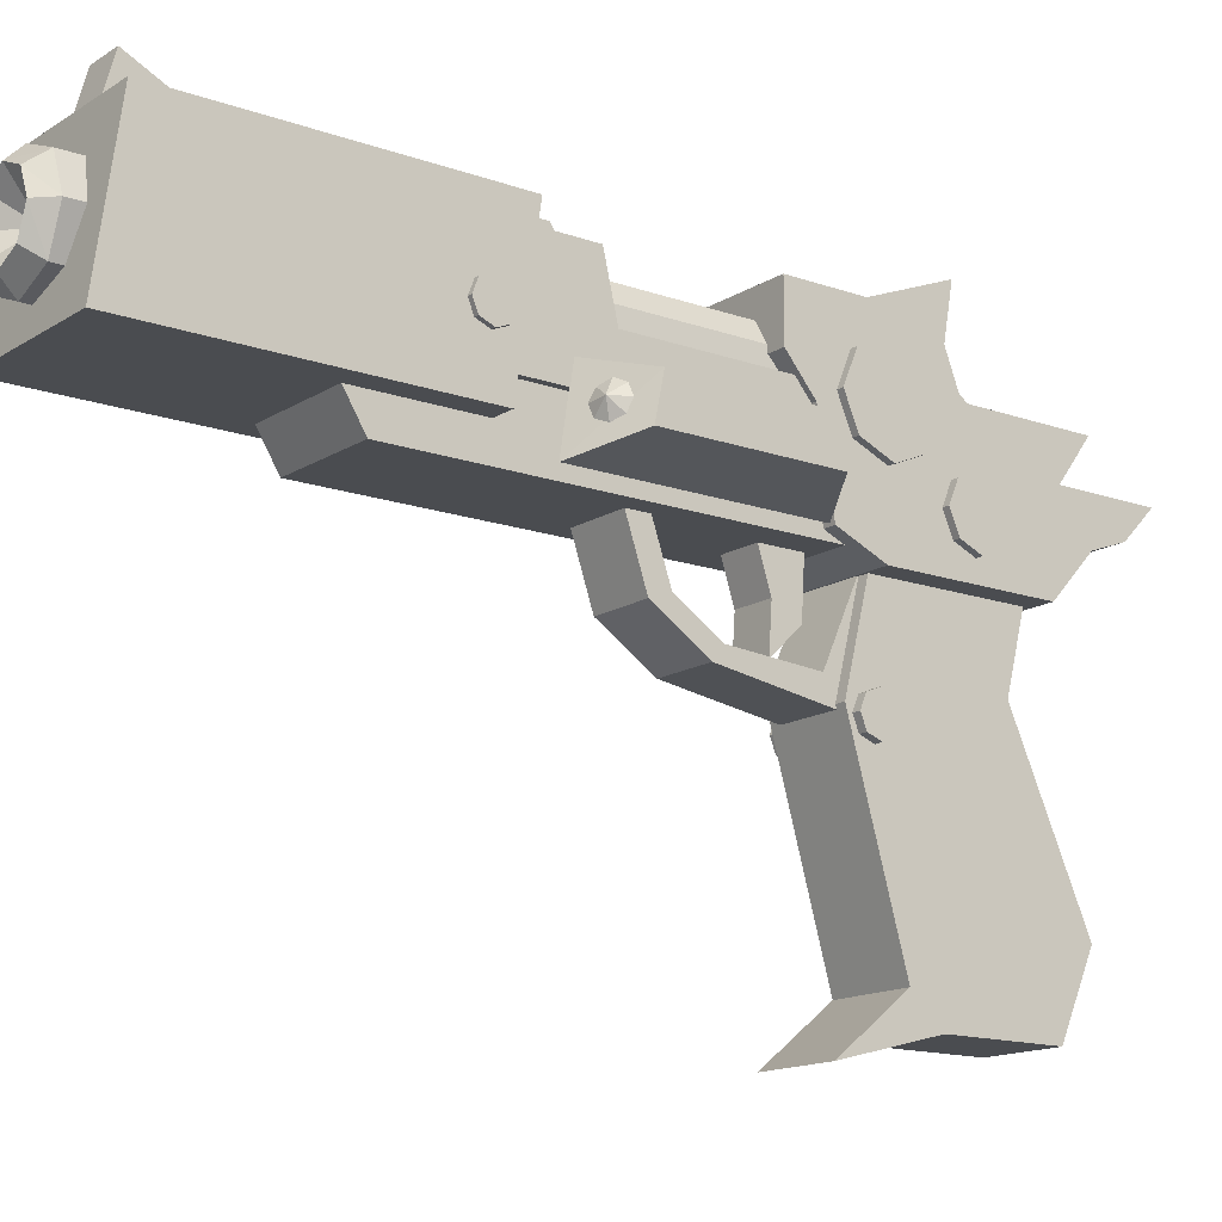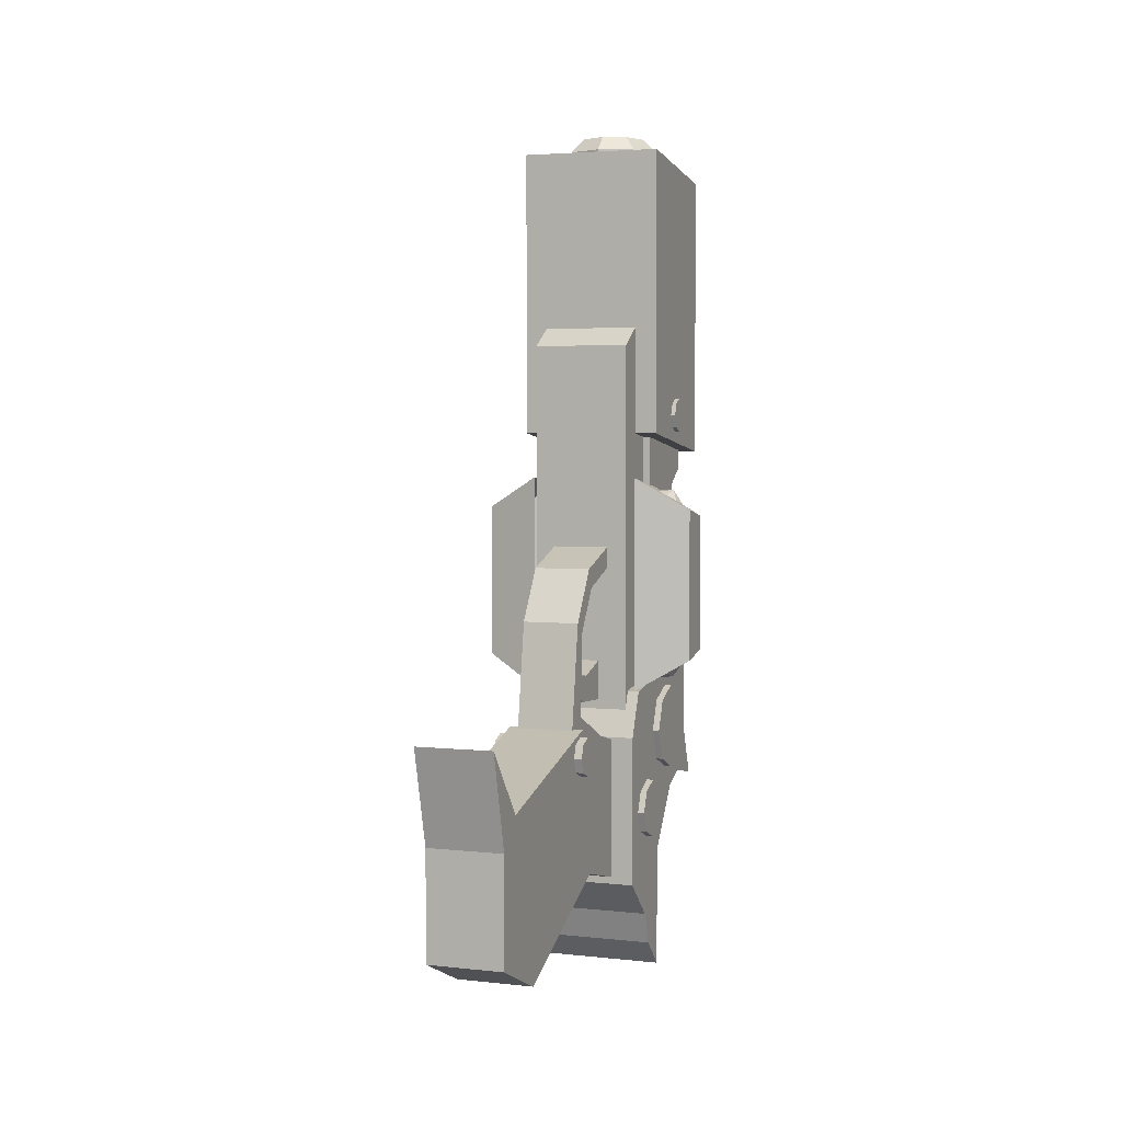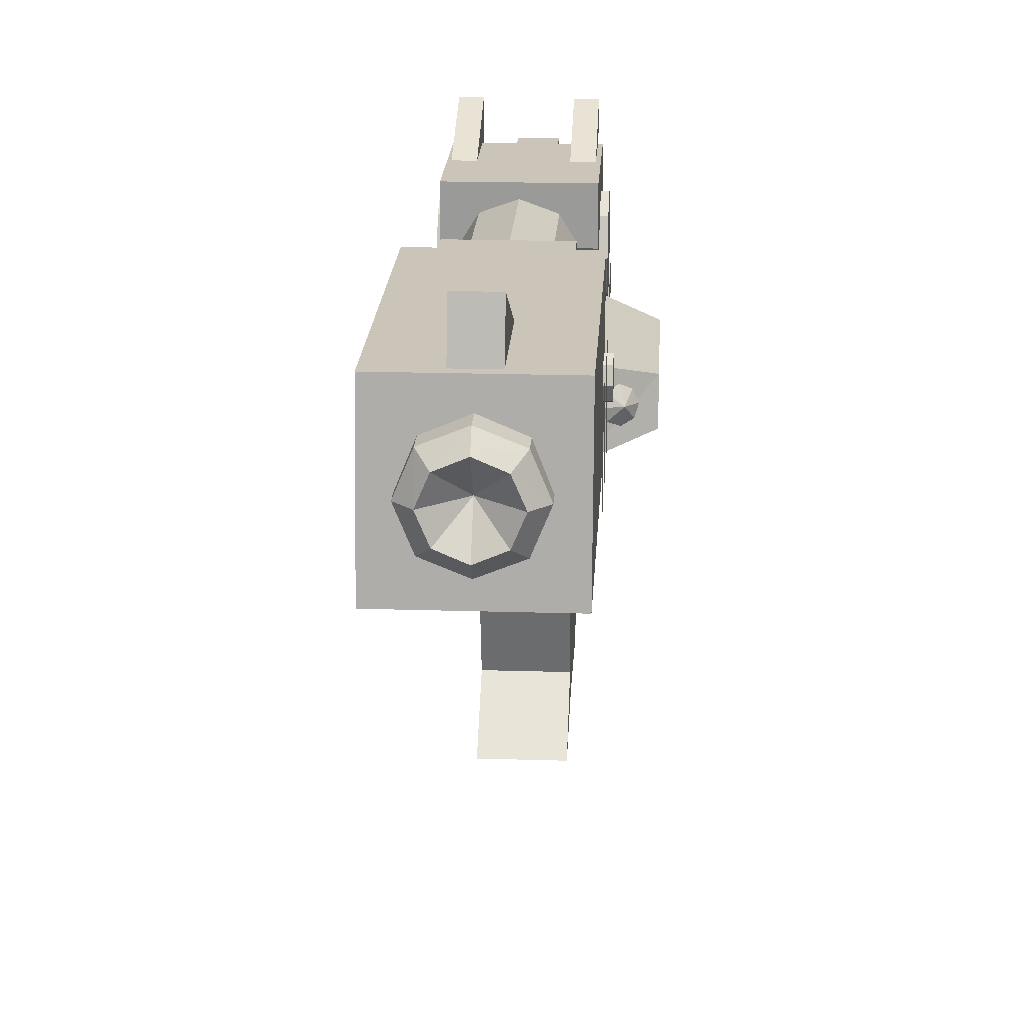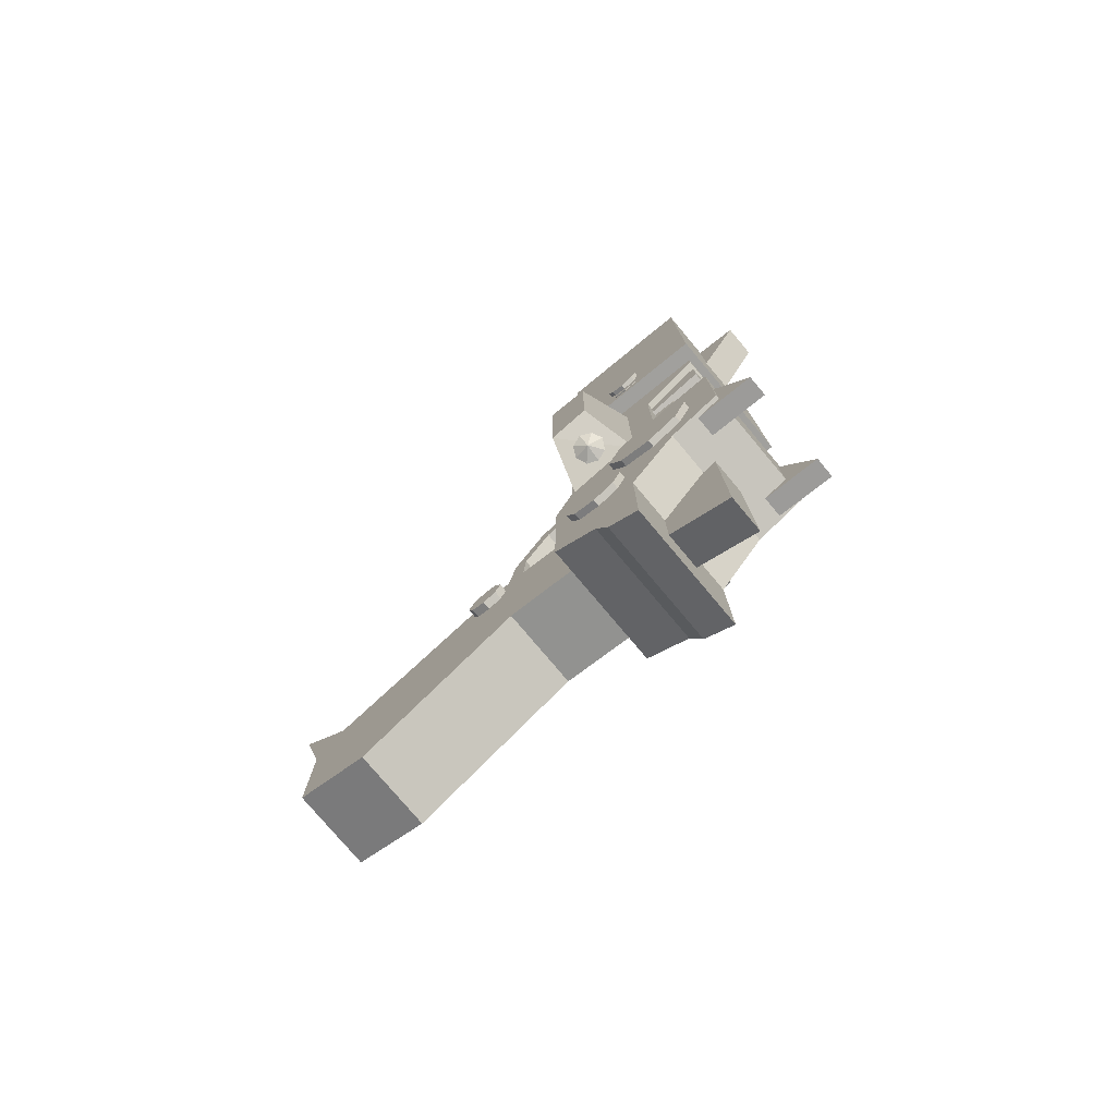
<metadata>
{"format":"obj","ext":"obj","renderer":"f3d","projection":"perspective","resolution":1024,"background":"white","views":[{"elev":-14.9,"azim":52.7,"up":"+Y"},{"elev":3.8,"azim":19.9,"up":"+Z"},{"elev":20.3,"azim":3.2,"up":"+Y"},{"elev":-77.9,"azim":130.1,"up":"+Z"}]}
</metadata>
<code>
o Mesh_0115
v 49.61 126.6 218
v 47.27 119.1 220.7
v 59.38 119.9 220.3
v 56.25 130.1 214.1
v 59.38 119.9 84.77
v 66.41 119.1 94.53
v 64.06 111.7 92.19
v 50.39 111.7 84.77
v 47.27 119.1 84.38
v 62.89 126.6 94.14
v 57.42 108.6 88.28
v 49.61 126.6 86.72
v 56.25 130.1 91.02
v -59.38 119.9 220.3
v -66.41 119.1 210.5
v -64.06 111.7 212.9
v -50.39 111.7 219.9
v -47.27 119.1 220.7
v -62.89 126.6 210.9
v -57.42 108.6 216.8
v -49.61 126.6 218
v -56.25 130.1 214.1
v -49.61 126.6 86.72
v -47.27 119.1 84.38
v -59.38 119.9 84.77
v -56.25 130.1 91.02
v -16.41 174.2 477.3
v -23.44 157.8 477.3
v 0 157.8 458.6
v 0 181.2 477.3
v -21.48 189.8 126.2
v -21.48 189.8 211.7
v 0 197.7 211.7
v -31.25 159 126.2
v -31.25 159 211.7
v -30.08 175.8 211.7
v 64.06 111.7 212.9
v 66.41 119.1 210.5
v 62.89 126.6 210.9
v 50.39 111.7 219.9
v 57.42 108.6 216.8
v -64.06 111.7 92.19
v -66.41 119.1 94.53
v -62.89 126.6 94.14
v -50.39 111.7 84.77
v -57.42 108.6 88.28
v 16.41 141 477.3
v 23.44 157.8 477.3
v 16.41 174.2 477.3
v -16.41 141 477.3
v 0 134 477.3
v 0 197.7 126.2
v 21.48 189.8 211.7
v 21.48 189.8 126.2
v 30.08 175.8 211.7
v 30.08 175.8 126.2
v 31.25 159 211.7
v 31.25 159 126.2
v -30.08 175.8 126.2
f 1 2 3
f 4 1 3
f 5 6 7
f 5 8 9
f 5 10 6
f 5 11 8
f 5 9 12
f 5 13 10
f 5 7 11
f 5 12 13
f 14 15 16
f 14 17 18
f 14 19 15
f 14 20 17
f 14 18 21
f 14 22 19
f 14 16 20
f 14 21 22
f 23 24 25
f 26 23 25
f 27 28 29
f 30 27 29
f 31 32 33
f 34 35 36
f 37 38 3
f 3 38 39
f 3 39 4
f 2 40 3
f 3 40 41
f 3 41 37
f 42 43 25
f 25 43 44
f 25 44 26
f 24 45 25
f 25 45 46
f 25 46 42
f 47 48 29
f 29 48 49
f 29 49 30
f 28 50 29
f 29 50 51
f 29 51 47
f 31 33 52
f 52 33 53
f 52 53 54
f 54 53 55
f 54 55 56
f 56 55 57
f 56 57 58
f 34 36 59
f 59 36 32
f 59 32 31
o Mesh_0114
v -42.19 137.9 -46.87
v -42.19 137.9 -132.8
v -42.19 116.8 -112.5
v 42.19 137.9 -46.87
v 42.19 148.8 86.33
v 42.19 91.8 76.17
v 42.19 116.8 -112.5
v 42.19 137.9 -132.8
v 42.19 78.13 -61.72
v 42.19 108.2 -89.06
v -42.19 108.2 -89.06
v 42.19 78.12 44.53
v -12.11 207 369.5
v -12.11 207 443
v -12.11 238.7 434.4
v 12.11 207 443
v 12.11 207 369.5
v 12.11 238.7 434.4
v -51.17 169.5 252.7
v -51.17 134.8 257.8
v -51.17 152 274.2
v 51.17 152 291.8
v 51.17 139.8 286.7
v 51.17 152 274.2
v -51.17 169.5 274.2
v -51.17 164.5 286.7
v -51.17 152 291.8
v -54.3 152 262.1
v -54.3 143.4 265.6
v -54.3 139.8 274.2
v -54.3 152 286.7
v -54.3 160.9 283.2
v -54.3 164.5 274.2
v 54.3 164.5 274.2
v 54.3 160.9 283.2
v 54.3 152 286.7
v 54.3 139.8 274.2
v 54.3 143.4 265.6
v 54.3 152 262.1
v -13.28 61.33 90.23
v -13.28 90.62 99.61
v -13.28 90.62 69.92
v 13.28 90.62 69.92
v 13.28 90.62 99.61
v 13.28 61.33 90.23
v 13.28 32.42 92.19
v 13.28 51.56 72.27
v -13.28 51.56 72.27
v -13.28 32.42 92.19
v 25.39 187.9 3.906
v 25.39 205.9 57.03
v 25.39 229.7 -3.516
v 39.45 187.9 3.906
v 39.45 229.7 -3.516
v 39.45 205.9 57.03
v 26.56 -112.5 22.66
v 26.56 -149.2 68.75
v 26.56 -132 1.953
v -26.56 -132 1.953
v -26.56 -149.2 68.75
v -26.56 -112.5 22.66
v -19.92 28.91 65.63
v -19.92 86.72 39.84
v -19.92 10.55 46.48
v 19.92 10.55 46.48
v 19.92 86.72 39.84
v 19.92 28.91 65.63
v -32.03 10.16 27.34
v -32.03 0.7812 31.25
v -32.03 -2.734 41.02
v -32.03 10.16 54.3
v -32.03 19.53 50.39
v -32.03 23.44 41.02
v 32.03 -2.734 41.02
v 32.03 0.7812 31.25
v 32.03 10.16 27.34
v 32.03 23.44 41.02
v 32.03 19.53 50.39
v 32.03 10.16 54.3
v 46.88 126.2 42.97
v 46.88 135.5 21.09
v 46.88 157 12.11
v -46.88 157 73.83
v -46.88 178.9 64.84
v -46.88 187.9 42.97
v 46.88 187.9 42.97
v 46.88 178.9 64.84
v 46.88 157 73.83
v -46.88 157 12.11
v -46.88 135.5 21.09
v -46.88 126.2 42.97
v -46.88 112.1 -32.42
v -46.88 97.27 -26.17
v -46.88 112.1 -11.33
v -46.88 127 -26.17
v -46.88 133.2 -11.33
v -46.88 127 3.125
v -46.88 112.1 9.375
v -39.84 187.9 3.906
v -39.84 205.9 57.03
v -39.84 229.7 -3.516
v -25.78 187.9 3.906
v -25.78 229.7 -3.516
v -25.78 205.9 57.03
v -42.19 91.8 76.17
v -42.19 78.13 -61.72
v -42.19 171.1 105.1
v 42.19 171.1 105.1
v 42.19 206.6 105.1
v -42.19 206.6 105.1
v -42.19 148.8 86.33
v 42.19 171.1 -3.516
v 42.19 206.6 10.16
v -42.19 171.1 -3.516
v -42.19 206.6 10.16
v -12.5 136.3 -88.28
v -12.5 136.3 2.344
v -12.5 180.9 2.344
v -12.5 180.9 -121.1
v 12.5 180.9 2.344
v 12.5 180.9 -121.1
v 12.5 136.3 2.344
v 12.5 136.3 -88.28
v -33.98 86.33 44.92
v -33.98 86.33 323.8
v -33.98 148 362.1
v -33.98 148 76.17
v 33.98 86.33 323.8
v 33.98 148 362.1
v 33.98 86.33 44.92
v 33.98 148 76.17
v -49.61 107.8 261.3
v -49.61 107.8 463.3
v -49.61 207.8 449.2
v -49.61 207.8 247.3
v 49.61 107.8 463.3
v 49.61 207.8 449.2
v 49.61 107.8 261.3
v 49.61 207.8 247.3
v -33.59 157.8 467.2
v -16.41 141 477.3
v -23.44 157.8 477.3
v 23.83 133.6 467.2
v 23.44 157.8 477.3
v 16.41 141 477.3
v 33.59 157.8 449.2
v 23.83 181.6 467.2
v 33.59 157.8 467.2
v -33.59 157.8 449.2
v -23.83 133.6 467.2
v 23.83 133.6 449.2
v -23.83 181.6 467.2
v -16.41 174.2 477.3
v 0 123.8 467.2
v 0 134 477.3
v 0 123.8 449.2
v 0 191.4 467.2
v -23.83 181.6 449.2
v 54.3 143.4 283.2
v 54.3 160.9 265.6
v -54.3 143.4 283.2
v -54.3 160.9 265.6
v -52.34 129.7 333.2
v -52.34 137.1 317.6
v -52.34 130.5 318.4
v -52.34 126.2 327.7
v 52.34 184.4 339.8
v 52.34 177 355.5
v 52.34 129.7 333.2
v 52.34 187.9 345.3
v 52.34 183.6 354.7
v -52.34 177 355.5
v -52.34 184.4 339.8
v -52.34 183.6 354.7
v -52.34 187.9 345.3
v -52.34 129.7 369.5
v -52.34 137.1 354.3
v -52.34 130.5 354.7
v -52.34 126.2 364.1
v 52.34 184.4 376.6
v 52.34 177 391.8
v 52.34 129.7 369.5
v 52.34 187.9 381.6
v 52.34 183.6 391
v -52.34 177 391.8
v -52.34 184.4 376.6
v -52.34 183.6 391
v -52.34 187.9 381.6
v -52.34 129.7 406.3
v -52.34 137.1 391
v -52.34 130.5 391.8
v -52.34 126.2 401.2
v 52.34 184.4 413.3
v 52.34 177 428.5
v 52.34 129.7 406.3
v 52.34 187.9 418.8
v 52.34 183.6 428.1
v -52.34 177 428.5
v -52.34 184.4 413.3
v -52.34 183.6 428.1
v -52.34 187.9 418.8
v -38.67 128.1 207
v -38.67 160.5 207
v -38.67 160.5 76.95
v -38.67 128.1 76.95
v 38.67 160.5 207
v 38.67 128.1 207
v 38.67 128.1 76.95
v 38.67 160.5 76.95
v 38.67 202 235.2
v -38.67 202 235.2
v -38.67 202 261.3
v 38.67 202 261.3
v -38.67 128.1 235.2
v -38.67 128.1 261.3
v 38.67 128.1 235.2
v 38.67 128.1 261.3
v -33.98 148.4 190.6
v -33.98 148.4 236.7
v -33.98 200.4 236.7
v -33.98 200.4 202.7
v 33.98 200.4 236.7
v 33.98 200.4 202.7
v 33.98 148.4 236.7
v 33.98 148.4 190.6
v -21.48 189.8 89.45
v -21.48 189.8 126.2
v 0 197.7 126.2
v -31.25 159 89.45
v -31.25 159 126.2
v -30.08 175.8 126.2
v 38.28 142.6 83.59
v 38.28 142.6 221.9
v 76.17 131.6 201.6
v 76.17 131.6 103.5
v 38.28 93.36 229.3
v 76.17 104.3 207
v 76.17 104.3 98.44
v 38.28 93.36 76.17
v -76.17 131.6 103.5
v -76.17 131.6 201.6
v -38.28 142.6 221.9
v -38.28 142.6 83.59
v -76.17 104.3 207
v -38.28 93.36 229.3
v -76.17 104.3 98.44
v -38.28 93.36 76.17
v -26.56 -81.64 -94.92
v -26.56 -132 -72.66
v 26.56 -81.64 -94.92
v 26.56 -132 -72.66
v -26.56 30.47 -44.53
v -26.56 14.84 58.59
v -26.56 85.55 41.02
v -26.56 85.55 -58.59
v 26.56 14.84 58.59
v 26.56 85.55 41.02
v 26.56 30.47 -44.53
v 26.56 85.55 -58.59
v -19.92 33.2 124.2
v 19.92 23.83 130.9
v -19.92 23.83 130.9
v 19.92 33.2 124.2
v 19.92 47.27 166.8
v 19.92 52.73 153.5
v 19.92 89.45 166
v 19.92 89.06 180.9
v -19.92 47.27 166.8
v -19.92 89.06 180.9
v 32.03 0.7812 50.39
v 32.03 19.53 31.25
v -32.03 0.7812 50.39
v -32.03 19.53 31.25
v -46.88 178.9 21.09
v 46.88 178.9 21.09
v -46.88 135.5 64.84
v 46.88 135.5 64.84
v -46.88 91.02 -11.33
v 46.88 97.27 -26.17
v 46.88 91.02 -11.33
v -46.88 97.27 3.125
v -42.19 78.12 44.53
v -51.17 134.8 274.2
v -51.17 139.8 286.7
v 51.17 134.8 274.2
v 51.17 134.8 257.8
v 51.17 169.5 252.7
v 51.17 169.5 274.2
v 51.17 164.5 286.7
v 46.88 112.1 -11.33
v 46.88 112.1 -32.42
v 46.88 127 -26.17
v 46.88 133.2 -11.33
v 46.88 127 3.125
v 46.88 112.1 9.375
v 46.88 97.27 3.125
v 16.41 174.2 477.3
v 23.83 181.6 449.2
v 0 181.2 477.3
v -23.83 133.6 449.2
v 0 191.4 449.2
v 52.34 137.1 317.6
v 52.34 126.2 327.7
v 52.34 130.5 318.4
v 52.34 137.1 354.3
v 52.34 126.2 364.1
v 52.34 130.5 354.7
v 52.34 137.1 391
v 52.34 126.2 401.2
v 52.34 130.5 391.8
v 0 197.7 89.45
v 21.48 189.8 126.2
v 21.48 189.8 89.45
v 30.08 175.8 126.2
v 30.08 175.8 89.45
v 31.25 159 126.2
v 31.25 159 89.45
v -30.08 175.8 89.45
v -19.92 52.73 153.5
v -19.92 89.45 166
f 60 61 62
f 63 64 65
f 66 67 63
f 63 68 69
f 63 69 66
f 62 70 60
f 71 68 63
f 63 65 71
f 72 73 74
f 75 76 77
f 78 79 80
f 81 82 83
f 84 78 80
f 85 84 80
f 86 85 80
f 87 88 89
f 90 91 92
f 93 94 95
f 96 97 98
f 99 100 101
f 102 103 104
f 104 105 106
f 106 102 104
f 107 108 99
f 99 101 107
f 109 110 111
f 112 113 114
f 115 116 117
f 118 119 120
f 121 122 123
f 124 125 126
f 127 128 129
f 130 131 132
f 133 134 135
f 136 137 138
f 139 140 141
f 142 143 144
f 145 146 147
f 148 149 150
f 151 152 153
f 154 151 153
f 155 154 153
f 156 155 153
f 157 156 153
f 158 159 160
f 161 162 163
f 164 71 65
f 69 165 70
f 166 167 168
f 166 168 169
f 167 166 170
f 167 171 172
f 167 172 168
f 171 167 64
f 171 64 63
f 171 173 174
f 171 174 172
f 173 171 63
f 173 63 60
f 174 169 168
f 174 168 172
f 61 60 63
f 61 63 67
f 65 170 164
f 62 61 67
f 62 67 66
f 70 62 66
f 70 66 69
f 175 176 177
f 175 177 178
f 178 177 179
f 178 179 180
f 181 182 180
f 181 180 179
f 182 175 178
f 182 178 180
f 183 184 185
f 183 185 186
f 184 187 188
f 184 188 185
f 187 189 190
f 187 190 188
f 189 187 184
f 189 184 183
f 191 192 193
f 191 193 194
f 192 195 196
f 192 196 193
f 195 197 198
f 195 198 196
f 197 191 194
f 197 194 198
f 197 195 192
f 197 192 191
f 194 193 196
f 194 196 198
f 73 75 77
f 73 77 74
f 74 77 76
f 74 76 72
f 199 200 201
f 202 203 204
f 205 206 207
f 208 209 199
f 210 205 207
f 210 207 202
f 211 199 201
f 211 201 212
f 213 202 204
f 213 204 214
f 215 210 202
f 216 211 212
f 217 208 199
f 209 213 214
f 89 97 96
f 98 218 96
f 95 219 93
f 220 89 96
f 92 220 90
f 89 221 87
f 222 223 224
f 222 224 225
f 226 227 228
f 227 226 229
f 227 229 230
f 231 232 223
f 231 223 222
f 232 231 233
f 232 233 234
f 235 236 237
f 235 237 238
f 239 240 241
f 240 239 242
f 240 242 243
f 244 245 236
f 244 236 235
f 245 244 246
f 245 246 247
f 248 249 250
f 248 250 251
f 252 253 254
f 253 252 255
f 253 255 256
f 257 258 249
f 257 249 248
f 258 257 259
f 258 259 260
f 261 262 263
f 261 263 264
f 265 266 267
f 265 267 268
f 269 270 271
f 269 271 272
f 266 261 264
f 266 264 267
f 262 265 268
f 262 268 263
f 270 273 274
f 270 274 271
f 273 270 262
f 273 262 261
f 270 269 265
f 270 265 262
f 275 269 272
f 275 272 276
f 269 275 266
f 269 266 265
f 273 275 276
f 273 276 274
f 275 273 261
f 275 261 266
f 277 278 279
f 277 279 280
f 280 279 281
f 280 281 282
f 283 284 282
f 283 282 281
f 284 277 280
f 284 280 282
f 285 286 287
f 288 289 290
f 291 292 293
f 291 293 294
f 295 296 293
f 295 293 292
f 296 297 294
f 296 294 293
f 297 298 291
f 297 291 294
f 297 296 295
f 297 295 298
f 104 103 100
f 104 100 99
f 106 107 101
f 106 101 102
f 106 105 108
f 106 108 107
f 99 108 105
f 99 105 104
f 299 300 301
f 299 301 302
f 301 300 303
f 301 303 304
f 300 299 305
f 300 305 303
f 299 302 306
f 299 306 305
f 306 304 303
f 306 303 305
f 111 110 114
f 111 114 113
f 112 109 111
f 112 111 113
f 120 307 308
f 120 308 118
f 119 118 117
f 119 117 116
f 307 309 310
f 307 310 308
f 310 117 118
f 310 118 308
f 311 312 313
f 311 313 314
f 312 311 307
f 312 307 120
f 312 315 316
f 312 316 313
f 315 312 120
f 315 120 115
f 315 317 318
f 315 318 316
f 317 315 115
f 317 311 314
f 317 314 318
f 311 317 309
f 311 309 307
f 314 313 316
f 314 316 318
f 116 115 120
f 116 120 119
f 123 319 121
f 320 321 123
f 320 123 124
f 126 125 122
f 126 122 121
f 121 322 126
f 323 324 325
f 323 325 326
f 324 323 320
f 327 323 326
f 327 326 328
f 323 327 321
f 323 321 320
f 126 320 124
f 129 134 133
f 135 329 133
f 138 330 136
f 331 129 133
f 129 332 127
f 132 331 130
f 150 333 148
f 150 140 139
f 147 334 145
f 335 150 139
f 141 336 139
f 144 335 142
f 337 338 339
f 340 337 339
f 160 159 163
f 160 163 162
f 161 158 160
f 161 160 162
f 164 170 60
f 60 170 166
f 60 166 173
f 173 166 169
f 173 169 174
f 70 165 60
f 60 165 341
f 60 341 164
f 79 342 80
f 80 342 343
f 80 343 86
f 82 344 83
f 83 344 345
f 83 345 346
f 346 347 83
f 83 347 348
f 83 348 81
f 152 337 153
f 153 337 340
f 153 340 157
f 339 338 349
f 349 338 350
f 349 350 351
f 351 352 349
f 349 352 353
f 349 353 354
f 354 355 349
f 349 355 339
f 164 341 71
f 71 341 68
f 69 68 165
f 165 68 341
f 167 170 64
f 64 170 65
f 199 209 200
f 200 209 214
f 202 207 203
f 203 207 356
f 205 357 206
f 206 357 216
f 207 206 356
f 356 206 358
f 208 359 209
f 209 359 213
f 359 215 213
f 213 215 202
f 357 360 216
f 216 360 211
f 206 216 358
f 358 216 212
f 360 217 211
f 211 217 199
f 89 88 97
f 97 88 98
f 98 219 218
f 218 219 95
f 88 87 98
f 98 87 219
f 87 221 219
f 219 221 93
f 221 92 93
f 93 92 94
f 92 91 94
f 94 91 95
f 91 90 95
f 95 90 218
f 90 220 218
f 218 220 96
f 92 221 220
f 220 221 89
f 226 228 361
f 361 228 362
f 361 362 363
f 239 241 364
f 364 241 365
f 364 365 366
f 252 254 367
f 367 254 368
f 367 368 369
f 285 287 370
f 370 287 371
f 370 371 372
f 372 371 373
f 372 373 374
f 374 373 375
f 374 375 376
f 288 290 377
f 377 290 286
f 377 286 285
f 317 115 309
f 309 115 117
f 309 117 310
f 123 321 319
f 319 321 327
f 319 327 378
f 378 327 328
f 378 328 379
f 121 319 322
f 322 319 378
f 322 378 324
f 324 378 379
f 324 379 325
f 324 320 322
f 322 320 126
f 129 128 134
f 134 128 135
f 135 330 329
f 329 330 138
f 128 127 135
f 135 127 330
f 127 332 330
f 330 332 136
f 332 132 136
f 136 132 137
f 132 131 137
f 137 131 138
f 131 130 138
f 138 130 329
f 130 331 329
f 329 331 133
f 129 331 332
f 332 331 132
f 150 335 333
f 333 335 144
f 150 149 140
f 140 149 141
f 149 148 141
f 141 148 334
f 148 333 334
f 334 333 145
f 333 144 145
f 145 144 146
f 147 336 334
f 334 336 141
f 144 143 146
f 146 143 147
f 143 142 147
f 147 142 336
f 142 335 336
f 336 335 139
f 337 152 338
f 338 152 350
f 152 151 350
f 350 151 351
f 151 154 351
f 351 154 352
f 154 155 352
f 352 155 353
f 155 156 353
f 353 156 354
f 156 157 354
f 354 157 355
f 157 340 355
f 355 340 339

</code>
